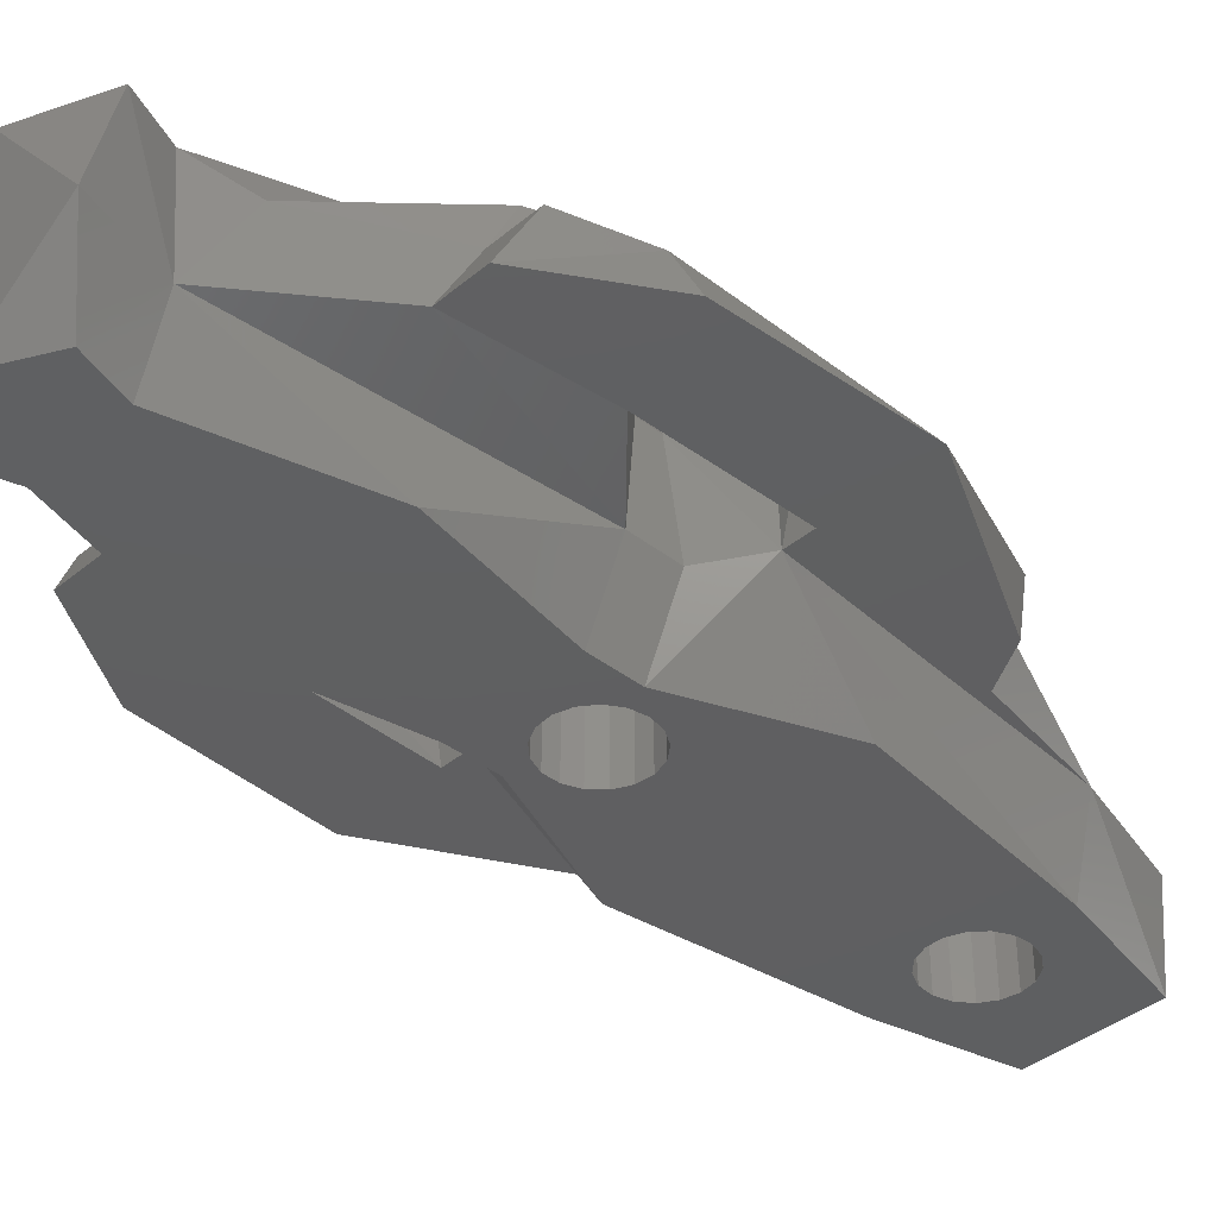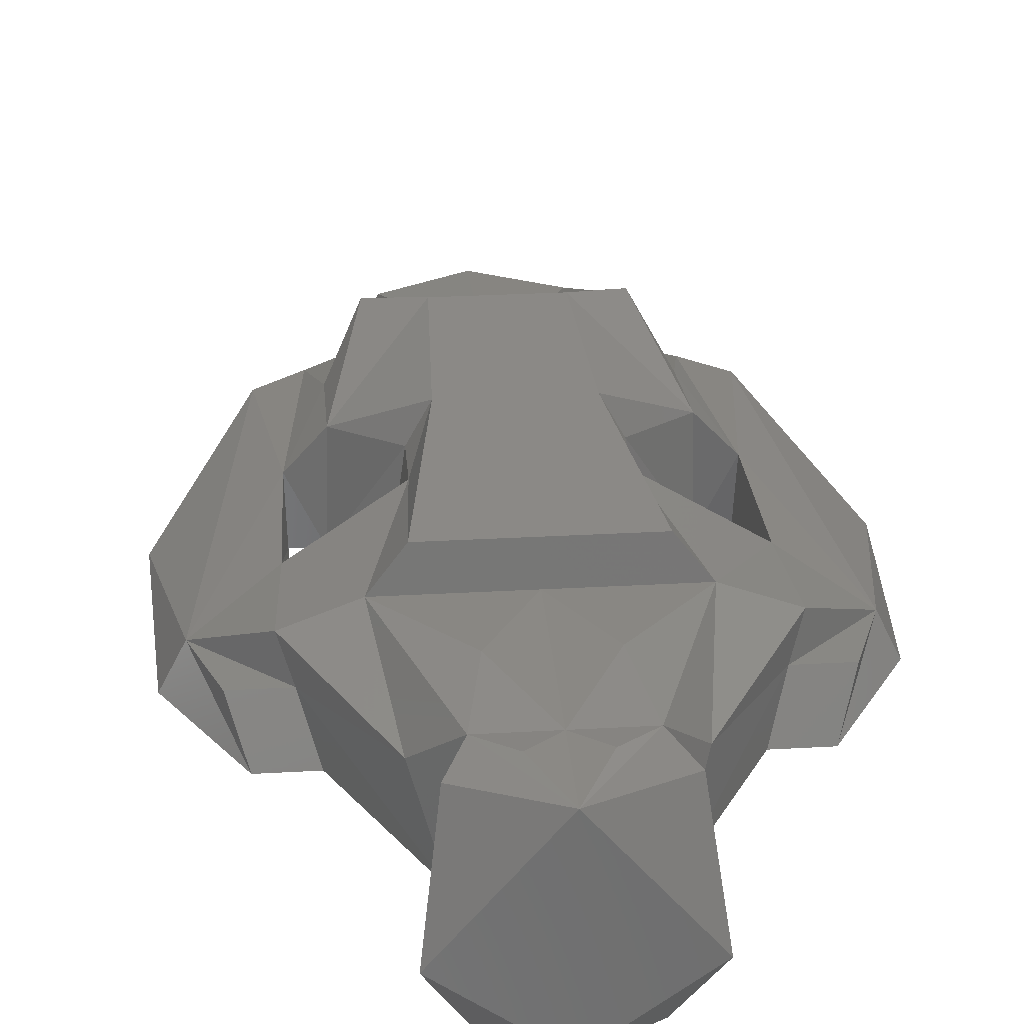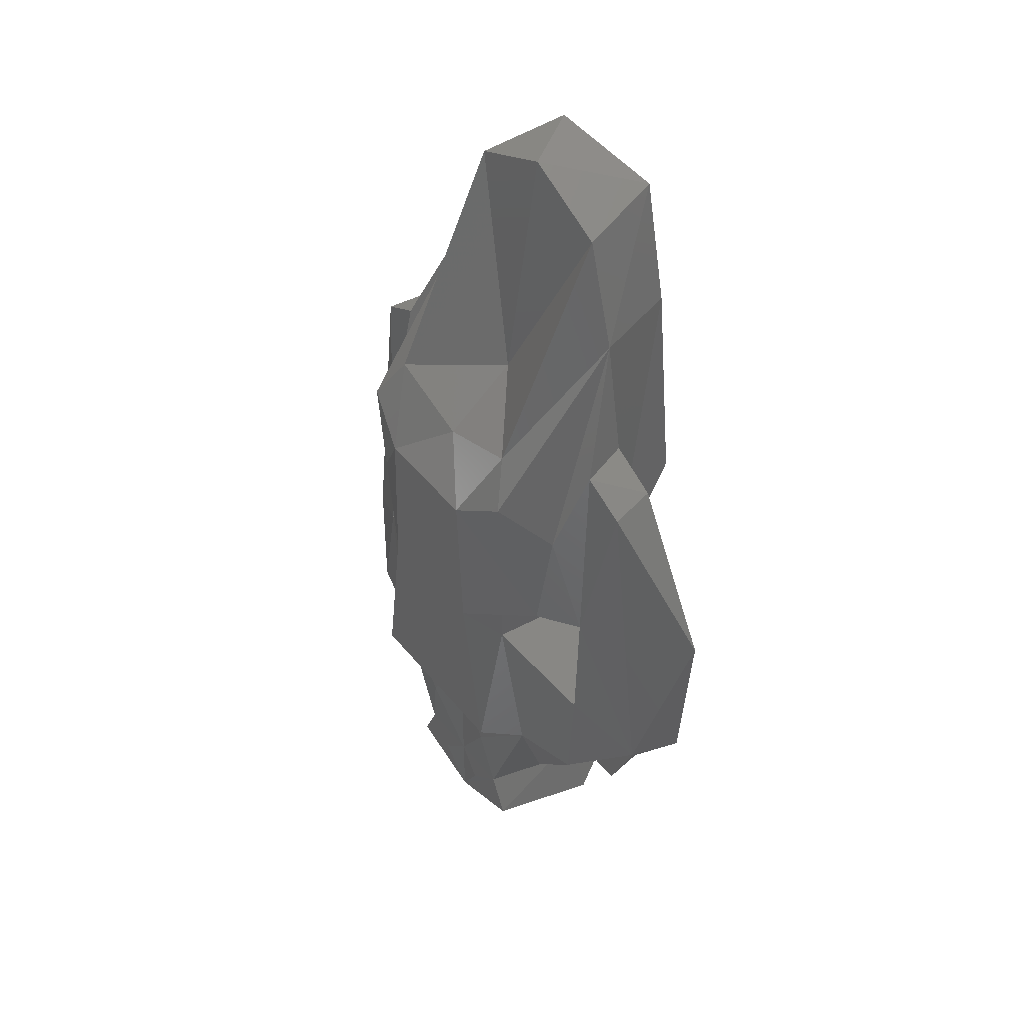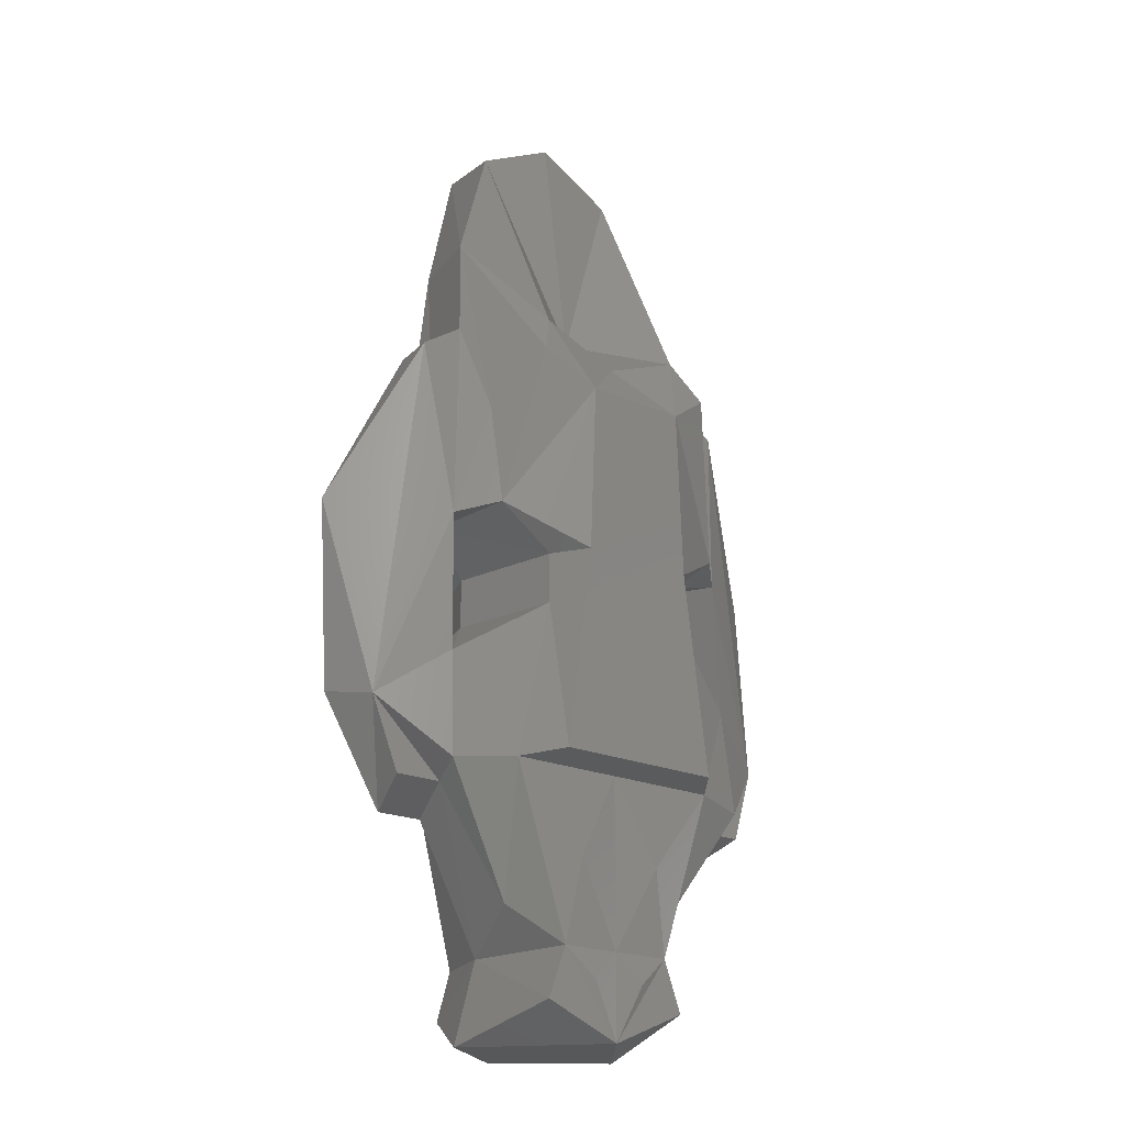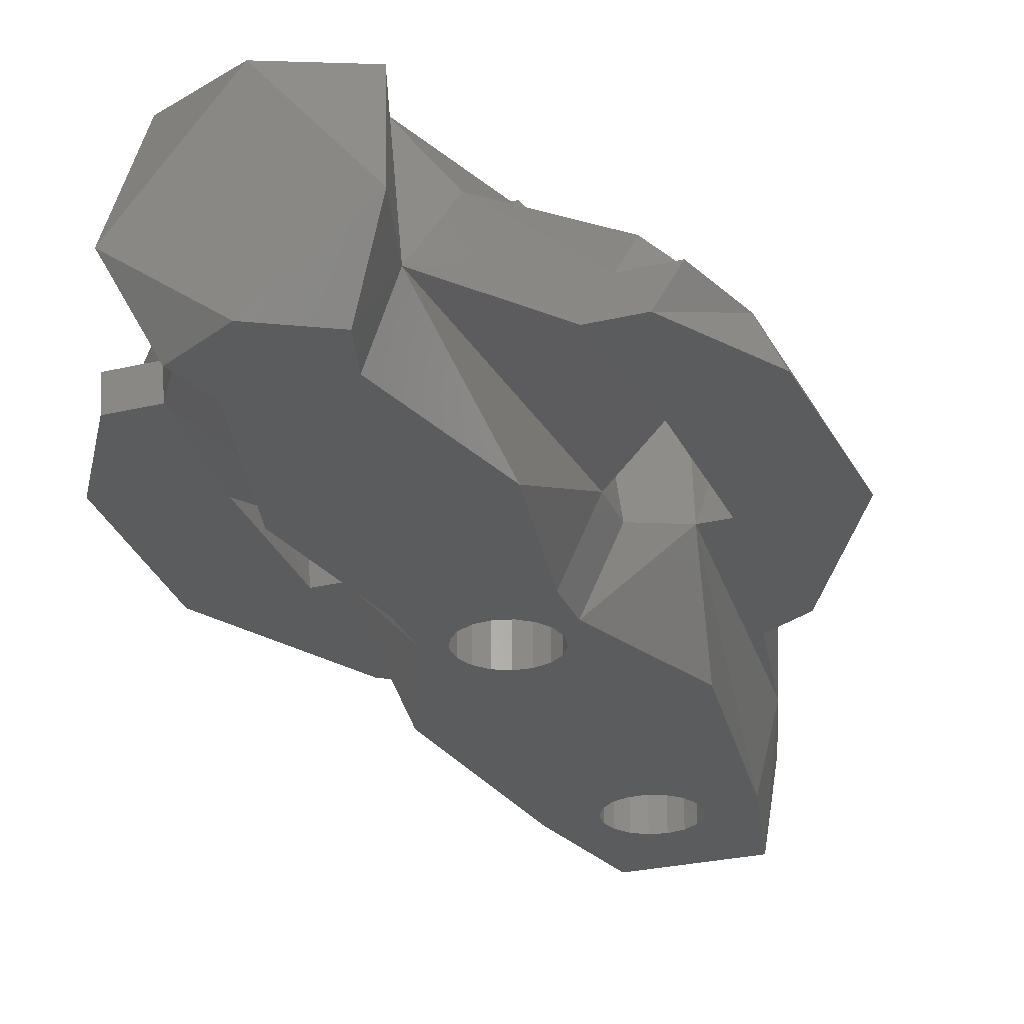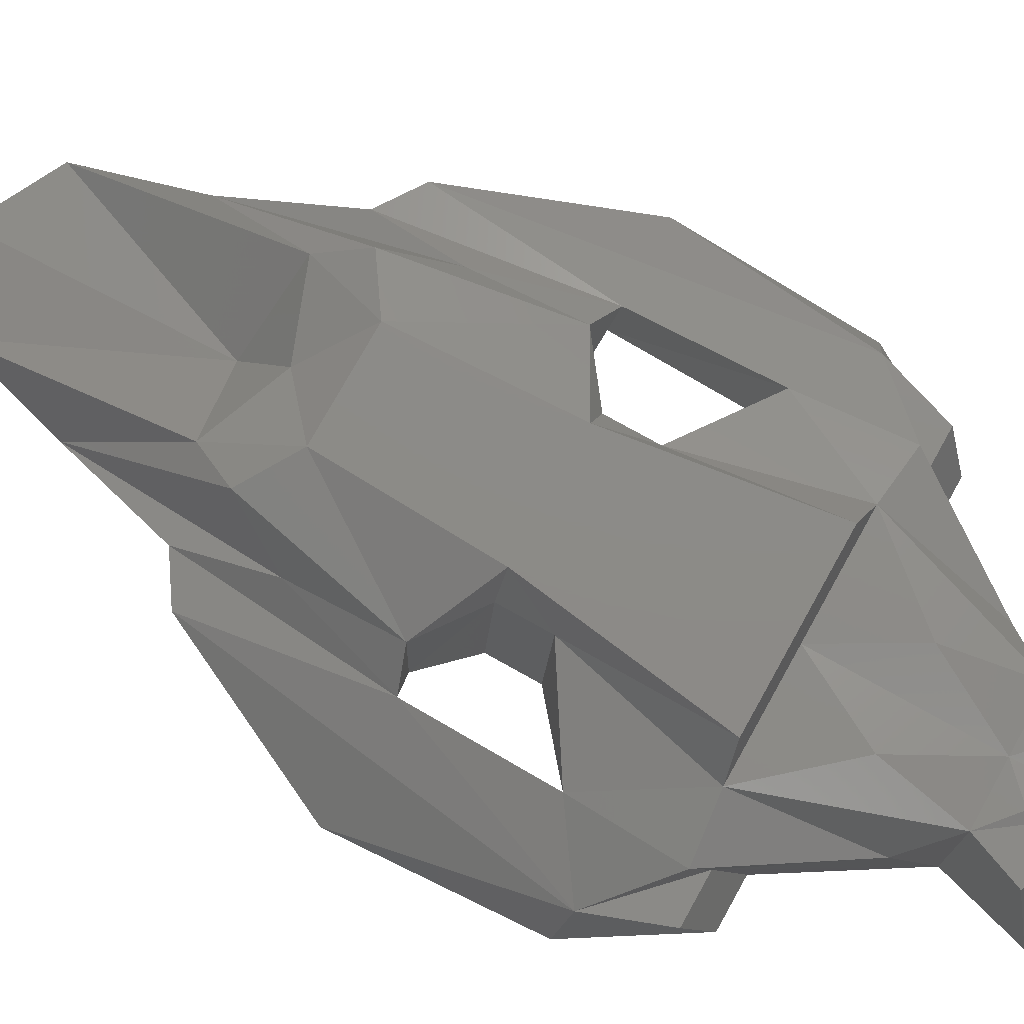
<metadata>
{"format":"stl","ext":"stl","renderer":"f3d","projection":"perspective","resolution":1024,"background":"white","views":[{"elev":-39.1,"azim":45.9,"up":"+Z"},{"elev":30.0,"azim":-4.7,"up":"+Z"},{"elev":50.3,"azim":52.1,"up":"+Y"},{"elev":-19.8,"azim":-40.1,"up":"+Y"},{"elev":-27.9,"azim":19.9,"up":"+Z"},{"elev":76.4,"azim":-60.8,"up":"+Z"}]}
</metadata>
<code>
# stl→obj: 167 verts, 338 faces
v -9.627 -7.122 5.237
v -10.94 0.7506 3.372
v -10.5 -6.845 3.372
v -7.339 7.587 3.372
v -5.454 8.649 3.372
v -4.572 13.66 3.372
v -5.602 0.7506 3.372
v -6.751 0.7506 3.372
v -6.587 -5.449 3.372
v -6.004 -11.01 3.372
v -7.931 -11.01 3.372
v -7.705 7.554 5.278
v -6.809 0.3434 6.221
v -6.921 -5.222 6.438
v -7.145 -9.443 6.872
v -6.657 -10.02 5.43
v -8.585 -10.02 5.43
v -2.943 -15.87 2.927
v -3.892 -2.88 2.927
v -5.462 0.7506 7.502
v -3.226 -0.9034 7.648
v -3.892 -0.9034 2.927
v -2.505 -0.9034 0
v -4.802 4.75 0
v -3.713 13.66 0
v -6.037 8.637 5.365
v -5.458 4.961 6.718
v -2.56 18.76 0
v -3.298 18.19 3.372
v -3.298 9.037 7.648
v -4.177 7.25 8.544
v -3.226 -2.88 7.648
v -4.719 -9.178 7.648
v -3.937 -14.29 5.925
v -2.443 -15.87 7.648
v -3.215 -17.87 7.648
v -3.879 -19.21 2.927
v -2.496 -17.87 0
v -1.903 -15.87 0
v -3.653 -9.178 0
v -2.505 -2.88 0
v -2.147 5.854 9.148
v -2.422 -0.9034 9.148
v -0.6322 15.63 0
v 2.56 18.76 0
v 1.683 13.52 0
v 3.713 13.66 0
v 0.1615 1.743 0
v 4.802 4.75 0
v 1.632 -0.6322 0
v 2.505 -0.9034 0
v 0.78 -1.567 0
v 2.505 -2.88 0
v 3.653 -9.178 0
v 1.903 -15.87 0
v 1.397 12.95 0
v 0.9213 12.51 0
v -1e-06 -19.21 0
v 2.496 -17.87 0
v -1.743 14.16 0
v -1.683 13.52 0
v -1.397 12.95 0
v -0.9213 12.51 0
v -0.3216 12.28 0
v 0.3216 12.28 0
v 1.179 15.29 0
v 1.567 14.78 0
v 1.743 14.16 0
v 0.6322 15.63 0
v 3.886e-16 15.75 0
v -1.179 15.29 0
v -1.72 -0.3216 0
v -1.72 0.3216 0
v -1.567 14.78 0
v -1.488 -0.9213 0
v 0.1615 -1.743 0
v -0.4789 -1.683 0
v -1.055 -1.397 0
v 1.293 -1.179 0
v 1.75 0 0
v 0.78 1.567 0
v 1.632 0.6322 0
v 1.293 1.179 0
v -0.4789 1.683 0
v -1.488 0.9213 0
v -1.055 1.397 0
v 0 19.86 3.372
v -1e-06 9.894 4.786
v -1e-06 7.77 7.648
v -3.532 -8.944 9.148
v -1e-06 -9.178 7.648
v 3.532 -8.944 9.148
v 4.719 -9.178 7.648
v -1.841 -12.52 7.927
v -1e-06 -15.87 7.648
v -1.151 -16.98 7.83
v -1e-06 -19.21 7.648
v 3.879 -19.21 2.927
v 2.147 5.854 9.148
v 2.422 -0.9034 9.148
v 2.943 -15.87 2.927
v 3.892 -2.88 2.927
v 3.892 -0.9034 2.927
v 5.602 0.7506 3.372
v 4.572 13.66 3.372
v 3.298 18.19 3.372
v -1.567 14.78 3.125
v -1.743 14.16 3.125
v -1.683 13.52 3.125
v -1.179 15.29 3.125
v -0.6322 15.63 3.125
v 3.886e-16 15.75 3.125
v 0.6322 15.63 3.125
v 1.179 15.29 3.125
v 1.567 14.78 3.125
v 1.743 14.16 3.125
v 1.683 13.52 3.125
v 1.397 12.95 3.125
v 0.9213 12.51 3.125
v 0.3216 12.28 3.125
v -0.3216 12.28 3.125
v -0.9213 12.51 3.125
v -1.397 12.95 3.125
v -1.488 0.9213 7.025
v -1.72 0.3216 7.025
v -1.72 -0.3216 7.025
v -1.055 1.397 7.025
v -0.4789 1.683 7.025
v 0.1615 1.743 7.025
v 0.78 1.567 7.025
v 1.293 1.179 7.025
v 1.632 0.6322 7.025
v 1.75 0 7.025
v 1.632 -0.6322 7.025
v 1.293 -1.179 7.025
v 0.78 -1.567 7.025
v 0.1615 -1.743 7.025
v -0.4789 -1.683 7.025
v -1.055 -1.397 7.025
v -1.488 -0.9213 7.025
v 3.298 9.037 7.648
v 3.226 -2.88 7.648
v 6.921 -5.222 6.438
v 7.145 -9.443 6.872
v 3.937 -14.29 5.925
v 2.443 -15.87 7.648
v 1.841 -12.52 7.927
v 1.151 -16.98 7.83
v 3.215 -17.87 7.648
v 5.462 0.7506 7.502
v 4.177 7.25 8.544
v 3.226 -0.9034 7.648
v 6.004 -11.01 3.372
v 6.657 -10.02 5.43
v 6.587 -5.449 3.372
v 6.809 0.3434 6.221
v 6.751 0.7506 3.372
v 5.454 8.649 3.372
v 7.339 7.587 3.372
v 10.94 0.7506 3.372
v 10.5 -6.845 3.372
v 7.931 -11.01 3.372
v 6.037 8.637 5.365
v 5.458 4.961 6.718
v 9.627 -7.122 5.237
v 8.585 -10.02 5.43
v 7.705 7.554 5.278
f 1 2 3
f 2 4 3
f 3 4 5
f 5 6 7
f 8 5 7
f 3 5 8
f 3 9 10
f 3 10 11
f 9 3 8
f 4 2 12
f 12 2 1
f 12 1 13
f 13 1 14
f 14 1 15
f 15 1 16
f 16 1 17
f 17 1 11
f 1 3 11
f 16 17 11
f 10 16 11
f 18 16 10
f 18 10 19
f 10 9 19
f 8 14 9
f 9 14 19
f 13 14 8
f 7 13 8
f 20 13 7
f 20 7 21
f 21 7 22
f 22 7 23
f 23 7 24
f 24 7 25
f 25 7 6
f 6 26 27
f 5 26 6
f 25 6 28
f 28 6 29
f 29 6 30
f 30 6 31
f 6 27 31
f 5 4 26
f 4 12 26
f 26 12 13
f 26 13 27
f 27 13 20
f 19 14 32
f 32 14 33
f 14 15 33
f 33 15 34
f 34 15 16
f 34 16 18
f 35 34 18
f 18 36 35
f 18 37 36
f 38 37 18
f 38 18 39
f 18 40 39
f 18 19 40
f 40 19 41
f 19 22 41
f 41 22 23
f 19 32 22
f 22 32 21
f 27 20 31
f 31 20 42
f 42 20 43
f 43 20 21
f 21 32 43
f 24 25 23
f 23 25 28
f 44 28 45
f 46 45 47
f 48 47 49
f 50 49 51
f 52 51 53
f 53 54 23
f 23 54 55
f 56 23 57
f 41 39 40
f 58 38 39
f 41 58 39
f 59 58 41
f 23 28 60
f 23 60 61
f 23 61 62
f 23 62 63
f 23 63 64
f 23 64 65
f 23 65 57
f 66 45 67
f 23 56 47
f 68 45 46
f 56 46 47
f 67 45 68
f 69 45 66
f 70 45 69
f 44 45 70
f 71 28 44
f 72 23 73
f 74 28 71
f 60 28 74
f 75 23 72
f 76 53 77
f 23 75 78
f 23 78 77
f 23 77 53
f 52 53 76
f 79 51 52
f 50 51 79
f 80 49 50
f 48 49 81
f 82 49 80
f 83 49 82
f 81 49 83
f 84 47 48
f 85 47 86
f 86 47 84
f 23 47 85
f 23 85 73
f 55 59 41
f 23 55 41
f 45 28 87
f 28 29 87
f 87 29 88
f 29 30 88
f 30 31 42
f 88 30 89
f 89 30 42
f 32 90 43
f 32 33 90
f 90 33 91
f 92 90 93
f 93 90 91
f 91 33 94
f 94 33 35
f 35 33 34
f 94 35 95
f 95 35 96
f 96 35 97
f 35 36 97
f 36 37 97
f 97 37 58
f 98 97 58
f 58 37 38
f 89 42 99
f 43 90 92
f 99 43 100
f 100 43 92
f 42 43 99
f 98 58 59
f 59 55 101
f 98 59 101
f 101 55 54
f 102 101 54
f 54 53 102
f 102 53 51
f 103 102 51
f 103 51 104
f 104 51 49
f 49 47 104
f 104 47 105
f 47 45 105
f 105 45 106
f 45 87 106
f 74 107 108
f 60 74 108
f 108 109 61
f 60 108 61
f 71 110 107
f 74 71 107
f 44 111 110
f 71 44 110
f 70 112 111
f 44 70 111
f 69 113 112
f 70 69 112
f 66 114 113
f 69 66 113
f 115 114 67
f 67 114 66
f 116 115 68
f 68 115 67
f 116 68 117
f 117 68 46
f 117 46 118
f 118 46 56
f 118 56 119
f 119 56 57
f 119 57 120
f 120 57 65
f 120 65 121
f 121 65 64
f 121 64 122
f 122 64 63
f 122 63 123
f 123 63 62
f 109 123 62
f 61 109 62
f 85 124 125
f 73 85 125
f 73 125 126
f 72 73 126
f 86 127 124
f 85 86 124
f 84 128 127
f 86 84 127
f 48 129 128
f 84 48 128
f 81 130 129
f 48 81 129
f 83 131 130
f 81 83 130
f 132 131 82
f 82 131 83
f 133 132 80
f 80 132 82
f 133 80 134
f 134 80 50
f 134 50 135
f 135 50 79
f 135 79 136
f 136 79 52
f 136 52 137
f 137 52 76
f 137 76 138
f 138 76 77
f 138 77 139
f 139 77 78
f 140 139 78
f 75 140 78
f 126 140 75
f 72 126 75
f 87 88 106
f 106 88 141
f 88 89 141
f 141 89 99
f 142 100 92
f 93 142 92
f 143 93 144
f 93 145 144
f 93 146 145
f 93 147 146
f 93 91 147
f 143 142 93
f 91 95 147
f 91 94 95
f 147 95 146
f 146 95 148
f 95 97 148
f 95 96 97
f 148 97 146
f 146 97 149
f 149 97 98
f 98 101 149
f 150 99 100
f 141 99 151
f 151 99 150
f 150 100 152
f 152 100 142
f 153 101 102
f 101 146 149
f 145 146 101
f 145 101 154
f 154 101 153
f 102 142 143
f 152 142 102
f 103 152 102
f 153 102 155
f 155 102 143
f 104 152 103
f 156 104 157
f 105 158 104
f 104 158 159
f 159 157 104
f 157 160 161
f 155 162 153
f 159 160 157
f 157 161 162
f 157 162 155
f 150 152 104
f 156 150 104
f 163 105 164
f 105 151 164
f 105 141 151
f 106 141 105
f 158 105 163
f 110 111 107
f 107 111 112
f 107 112 113
f 107 113 114
f 107 114 115
f 107 115 116
f 107 116 117
f 107 117 118
f 107 118 119
f 107 119 120
f 107 120 121
f 107 121 122
f 107 122 123
f 107 123 109
f 107 109 108
f 124 127 125
f 125 127 128
f 125 128 129
f 125 129 130
f 125 130 131
f 125 131 132
f 125 132 133
f 125 133 134
f 125 134 135
f 125 135 136
f 125 136 137
f 125 137 138
f 125 138 139
f 125 139 140
f 125 140 126
f 156 157 143
f 165 156 143
f 165 143 144
f 157 155 143
f 144 154 165
f 144 145 154
f 164 151 150
f 156 164 150
f 154 153 162
f 166 154 162
f 165 154 166
f 163 164 156
f 167 163 156
f 167 156 165
f 166 162 165
f 165 162 161
f 160 165 161
f 160 167 165
f 160 159 167
f 159 163 167
f 159 158 163

</code>
